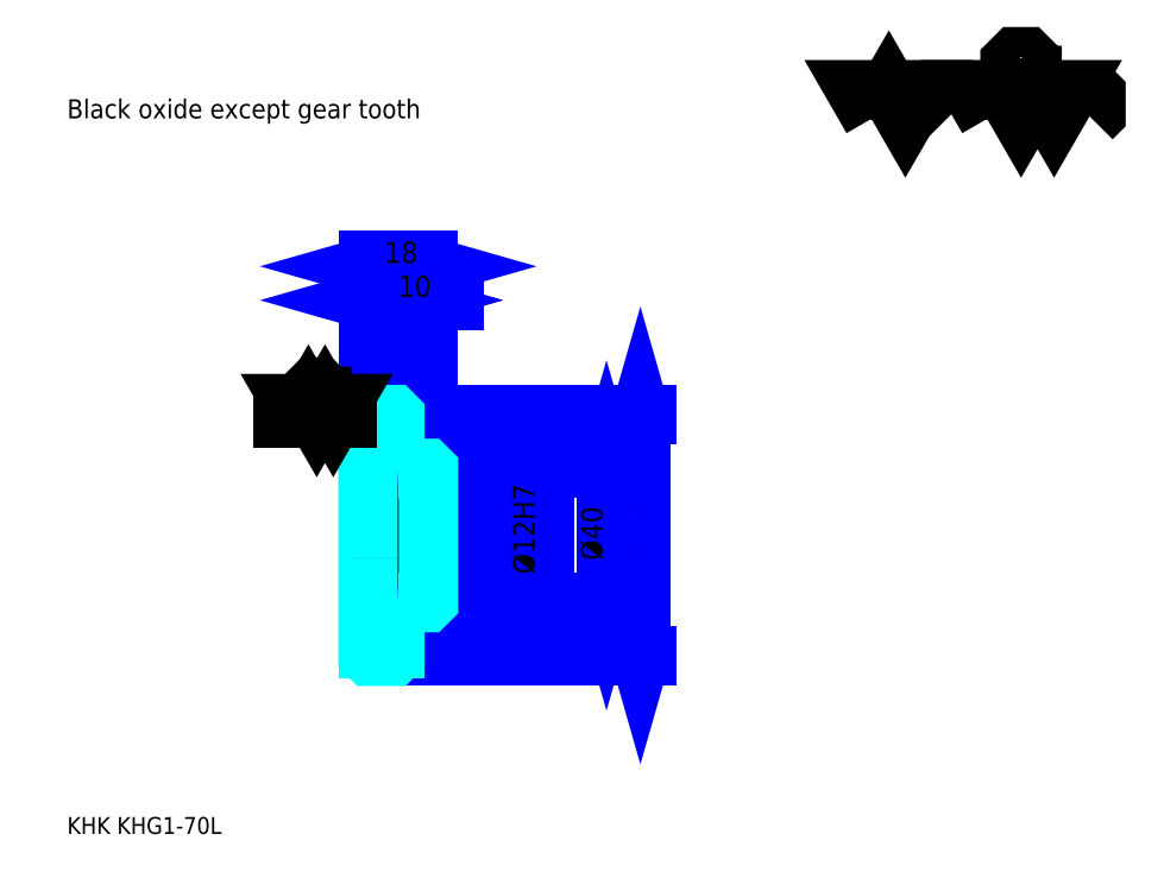
<metadata>
{"format":"dxf","ext":"dxf","renderer":"ezdxf+matplotlib","layout":"modelspace","background":"white","min_lineweight":24,"dpi":150}
</metadata>
<code>
0
SECTION
2
ENTITIES
0
TEXT
8
0
10
12.61
20
13.87
40
5.043
41
1
1
KHK KHG1-70L
7
KANJI
50
0
51
0
0
TEXT
8
0
10
12.61
20
6.304
40
5.043
41
1
1

7
KANJI
50
0
51
0
0
TEXT
8
0
10
12.61
20
227
40
5.674
41
1
1
Black oxide except gear tooth
7
KANJI
50
0
51
0
0
POLYLINE
8
0
66
     1
70
     2
0
VERTEX
8
0
10
252.2
20
227
0
VERTEX
8
0
10
247.3
20
235.5
0
VERTEX
8
0
10
266.9
20
235.5
0
VERTEX
8
0
10
262
20
227
0
VERTEX
8
0
10
257.1
20
235.5
0
VERTEX
8
0
10
252.2
20
227
0
SEQEND
0
POLYLINE
8
0
66
     1
70
     2
0
VERTEX
8
0
10
286.6
20
227
0
VERTEX
8
0
10
281.7
20
235.5
0
VERTEX
8
0
10
311.2
20
235.5
0
VERTEX
8
0
10
306.3
20
227
0
VERTEX
8
0
10
301.3
20
235.5
0
VERTEX
8
0
10
296.4
20
227
0
VERTEX
8
0
10
291.5
20
235.5
0
VERTEX
8
0
10
286.6
20
227
0
SEQEND
0
POLYLINE
8
0
66
     1
70
     2
0
VERTEX
8
0
10
298.1
20
239.7
0
VERTEX
8
0
10
299.7
20
239.7
0
VERTEX
8
0
10
299.7
20
238.8
0
VERTEX
8
0
10
298.1
20
237.1
0
VERTEX
8
0
10
294.8
20
237.1
0
VERTEX
8
0
10
293.2
20
238.8
0
VERTEX
8
0
10
293.2
20
243.7
0
VERTEX
8
0
10
294.8
20
245.3
0
VERTEX
8
0
10
298.1
20
245.3
0
VERTEX
8
0
10
299.7
20
243.7
0
VERTEX
8
0
10
299.7
20
242.7
0
SEQEND
0
POLYLINE
8
0
66
     1
70
     2
0
VERTEX
8
0
10
274.5
20
235.5
0
VERTEX
8
0
10
273.2
20
234.2
0
VERTEX
8
0
10
273.2
20
228.3
0
VERTEX
8
0
10
274.5
20
227
0
SEQEND
0
POLYLINE
8
0
66
     1
70
     2
0
VERTEX
8
0
10
317.4
20
235.5
0
VERTEX
8
0
10
318.7
20
234.2
0
VERTEX
8
0
10
318.7
20
228.3
0
VERTEX
8
0
10
317.4
20
227
0
SEQEND
0
LINE
8
0
10
183.2
20
138.8
11
183.2
21
66.76
0
POLYLINE
8
0
66
     1
70
     2
0
VERTEX
8
0
10
184.4
20
134.3
0
VERTEX
8
0
10
183.2
20
138.8
0
VERTEX
8
0
10
181.9
20
134.3
0
SEQEND
0
POLYLINE
8
0
66
     1
70
     2
0
VERTEX
8
0
10
181.9
20
71.17
0
VERTEX
8
0
10
183.2
20
66.76
0
VERTEX
8
0
10
184.4
20
71.17
0
SEQEND
0
LINE
8
0
10
120.1
20
138.8
11
185.1
21
138.8
0
LINE
8
0
10
120.1
20
66.76
11
185.1
21
66.76
0
TEXT
8
0
10
181.9
20
95.35
40
6.304
41
1
1
%%c72
7
KANJI
50
90
51
0
0
LINE
8
DASHDOT
10
98.35
20
137.8
11
113.9
21
137.8
0
LINE
8
DASHDOT
10
98.35
20
67.76
11
113.9
21
67.76
0
LINE
8
DASHDOT
10
98.35
20
102.8
11
123.9
21
102.8
0
LINE
8
0
10
110.1
20
138.3
11
110.1
21
138.8
0
LINE
8
0
10
102.1
20
138.3
11
102.1
21
138.8
0
LINE
8
0
10
111.1
20
122.8
11
120.1
21
122.8
0
LINE
8
0
10
111.1
20
82.76
11
120.1
21
82.76
0
LINE
8
0
10
109.6
20
138.8
11
120.1
21
138.8
0
LINE
8
0
10
109.6
20
66.76
11
120.1
21
66.76
0
LINE
8
0
10
102.1
20
136.5
11
110.1
21
136.5
0
LINE
8
0
10
102.1
20
69.01
11
110.1
21
69.01
0
LINE
8
0
10
119.6
20
96.76
11
120.1
21
96.26
0
LINE
8
0
10
119.6
20
108.8
11
120.1
21
109.3
0
LINE
8
0
10
102.6
20
108.8
11
102.6
21
96.76
0
POLYLINE
8
0
66
     1
70
     2
0
VERTEX
8
0
10
102.1
20
96.26
0
VERTEX
8
0
10
102.6
20
96.76
0
VERTEX
8
0
10
119.6
20
96.76
0
VERTEX
8
0
10
119.6
20
108.8
0
VERTEX
8
0
10
102.6
20
108.8
0
VERTEX
8
0
10
102.1
20
109.3
0
SEQEND
0
ARC
8
0
10
111.1
20
123.8
40
1
50
180
51
270
0
ARC
8
0
10
111.1
20
81.76
40
1
50
90
51
180
0
LINE
8
0
10
120.1
20
122.3
11
120.1
21
138.8
0
LINE
8
0
10
102.1
20
172.8
11
110.1
21
172.8
0
POLYLINE
8
0
66
     1
70
     2
0
VERTEX
8
0
10
106.5
20
174.1
0
VERTEX
8
0
10
102.1
20
172.8
0
VERTEX
8
0
10
106.5
20
171.5
0
SEQEND
0
POLYLINE
8
0
66
     1
70
     2
0
VERTEX
8
0
10
105.7
20
171.5
0
VERTEX
8
0
10
110.1
20
172.8
0
VERTEX
8
0
10
105.7
20
174.1
0
SEQEND
0
LINE
8
0
10
110.1
20
138.8
11
110.1
21
174.7
0
TEXT
8
0
10
104.1
20
173.8
40
6.304
41
1
1
8
7
KANJI
50
0
51
0
0
LINE
8
0
10
102.1
20
182.9
11
120.1
21
182.9
0
POLYLINE
8
0
66
     1
70
     2
0
VERTEX
8
0
10
106.5
20
184.2
0
VERTEX
8
0
10
102.1
20
182.9
0
VERTEX
8
0
10
106.5
20
181.6
0
SEQEND
0
POLYLINE
8
0
66
     1
70
     2
0
VERTEX
8
0
10
115.7
20
181.6
0
VERTEX
8
0
10
120.1
20
182.9
0
VERTEX
8
0
10
115.7
20
184.2
0
SEQEND
0
LINE
8
0
10
102.1
20
138.8
11
102.1
21
184.8
0
LINE
8
0
10
120.1
20
138.8
11
120.1
21
184.8
0
TEXT
8
0
10
107
20
183.9
40
6.304
41
1
1
18
7
KANJI
50
0
51
0
0
LINE
8
0
10
127.7
20
172.8
11
102.6
21
172.8
0
POLYLINE
8
0
66
     1
70
     2
0
VERTEX
8
0
10
105.7
20
171.5
0
VERTEX
8
0
10
110.1
20
172.8
0
VERTEX
8
0
10
105.7
20
174.1
0
SEQEND
0
POLYLINE
8
0
66
     1
70
     2
0
VERTEX
8
0
10
124.5
20
174.1
0
VERTEX
8
0
10
120.1
20
172.8
0
VERTEX
8
0
10
124.5
20
171.5
0
SEQEND
0
TEXT
8
0
10
111
20
173.8
40
6.304
41
1
1
10
7
KANJI
50
0
51
0
0
LINE
8
0
10
173.1
20
122.8
11
173.1
21
82.76
0
POLYLINE
8
0
66
     1
70
     2
0
VERTEX
8
0
10
174.3
20
118.3
0
VERTEX
8
0
10
173.1
20
122.8
0
VERTEX
8
0
10
171.8
20
118.3
0
SEQEND
0
POLYLINE
8
0
66
     1
70
     2
0
VERTEX
8
0
10
171.8
20
87.17
0
VERTEX
8
0
10
173.1
20
82.76
0
VERTEX
8
0
10
174.3
20
87.17
0
SEQEND
0
LINE
8
0
10
120.1
20
122.8
11
175
21
122.8
0
LINE
8
0
10
120.1
20
82.76
11
175
21
82.76
0
TEXT
8
0
10
171.8
20
95.35
40
6.304
41
1
1
%%c40
7
KANJI
50
90
51
0
0
LINE
8
DASHDOT
10
102.1
20
101.2
11
110.1
21
104.3
0
LINE
8
0
10
106.1
20
109.1
11
106.1
21
96.46
0
LINE
8
0
10
152.9
20
89.2
11
152.9
21
116.3
0
POLYLINE
8
0
66
     1
70
     2
0
VERTEX
8
0
10
151.7
20
113.2
0
VERTEX
8
0
10
152.9
20
108.8
0
VERTEX
8
0
10
154.2
20
113.2
0
SEQEND
0
POLYLINE
8
0
66
     1
70
     2
0
VERTEX
8
0
10
154.2
20
92.35
0
VERTEX
8
0
10
152.9
20
96.76
0
VERTEX
8
0
10
151.7
20
92.35
0
SEQEND
0
LINE
8
0
10
120.1
20
108.8
11
154.8
21
108.8
0
LINE
8
0
10
120.1
20
96.76
11
154.8
21
96.76
0
TEXT
8
0
10
151.7
20
91.26
40
6.304
41
1
1
%%c12H7
7
KANJI
50
90
51
0
0
POLYLINE
8
0
66
     1
70
     2
0
VERTEX
8
0
10
102.1
20
96.26
0
VERTEX
8
0
10
102.1
20
67.26
0
VERTEX
8
0
10
102.6
20
66.76
0
VERTEX
8
0
10
109.6
20
66.76
0
VERTEX
8
0
10
110.1
20
67.26
0
VERTEX
8
0
10
110.1
20
81.76
0
SEQEND
0
POLYLINE
8
0
66
     1
70
     2
0
VERTEX
8
0
10
111.1
20
82.76
0
VERTEX
8
0
10
119.6
20
82.76
0
VERTEX
8
0
10
120.1
20
83.26
0
VERTEX
8
0
10
120.1
20
122.3
0
VERTEX
8
0
10
119.6
20
122.8
0
VERTEX
8
0
10
111.1
20
122.8
0
SEQEND
0
POLYLINE
8
0
66
     1
70
     2
0
VERTEX
8
0
10
110.1
20
123.8
0
VERTEX
8
0
10
110.1
20
138.3
0
VERTEX
8
0
10
109.6
20
138.8
0
VERTEX
8
0
10
102.6
20
138.8
0
VERTEX
8
0
10
102.1
20
138.3
0
VERTEX
8
0
10
102.1
20
96.26
0
SEQEND
0
LINE
8
0
10
95.83
20
137.8
11
76.91
21
137.8
0
POLYLINE
8
0
66
     1
70
     2
0
VERTEX
8
0
10
81.96
20
137.8
0
VERTEX
8
0
10
79.5
20
142
0
VERTEX
8
0
10
94.25
20
142
0
VERTEX
8
0
10
91.79
20
137.8
0
VERTEX
8
0
10
89.33
20
142
0
VERTEX
8
0
10
86.87
20
137.8
0
VERTEX
8
0
10
84.42
20
142
0
VERTEX
8
0
10
81.96
20
137.8
0
SEQEND
0
POLYLINE
8
0
66
     1
70
     2
0
VERTEX
8
0
10
87.69
20
144.2
0
VERTEX
8
0
10
88.51
20
144.2
0
VERTEX
8
0
10
88.51
20
143.7
0
VERTEX
8
0
10
87.69
20
142.8
0
VERTEX
8
0
10
86.05
20
142.8
0
VERTEX
8
0
10
85.23
20
143.7
0
VERTEX
8
0
10
85.23
20
146.1
0
VERTEX
8
0
10
86.05
20
146.9
0
VERTEX
8
0
10
87.69
20
146.9
0
VERTEX
8
0
10
88.51
20
146.1
0
VERTEX
8
0
10
88.51
20
145.6
0
SEQEND
0
ENDSEC
0
EOF

</code>
